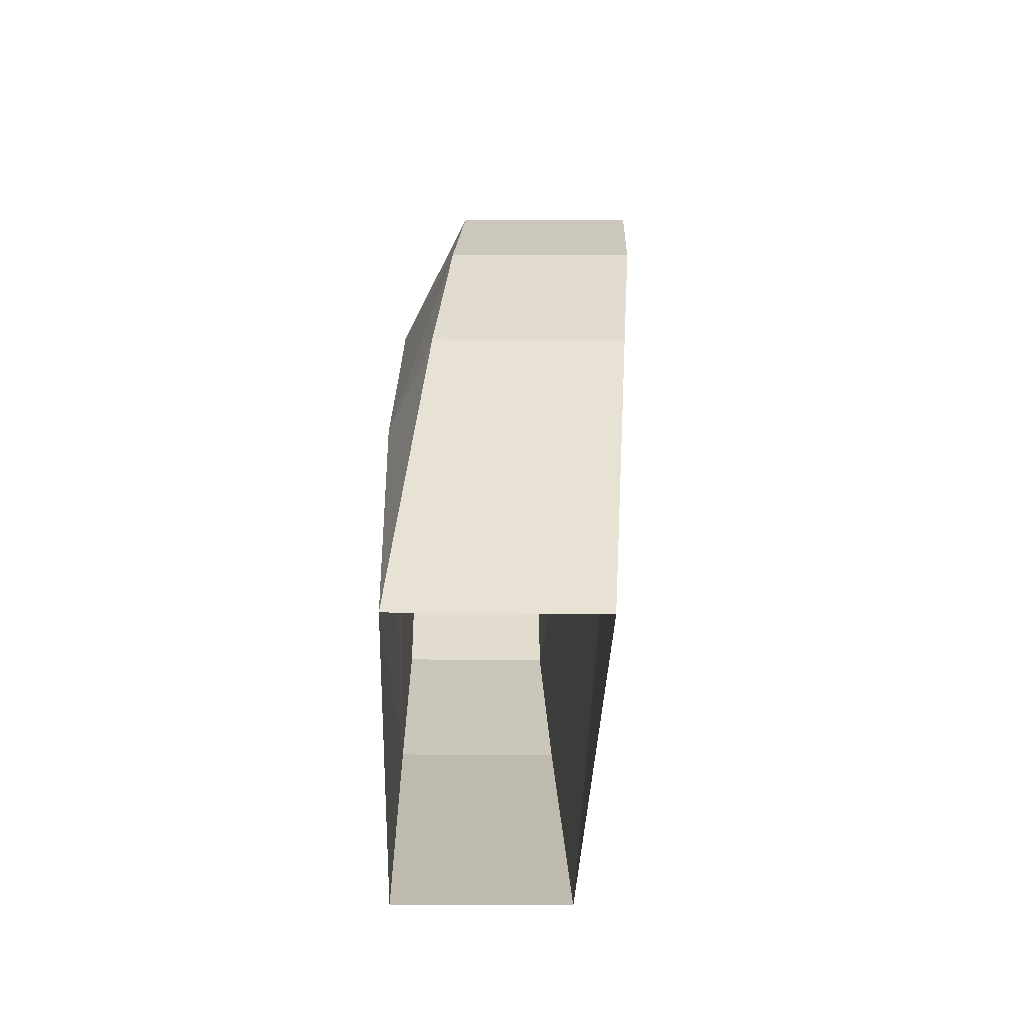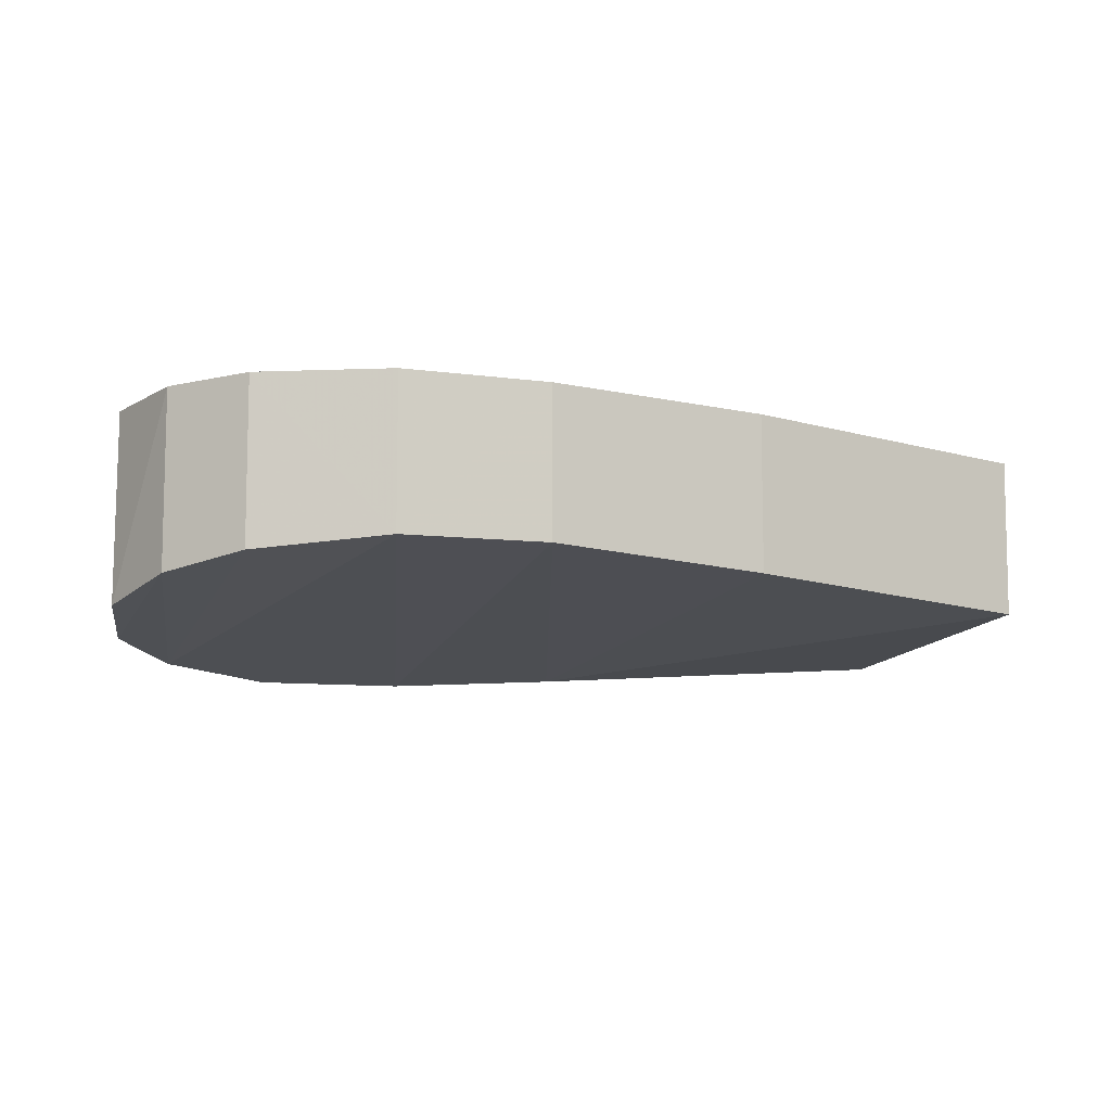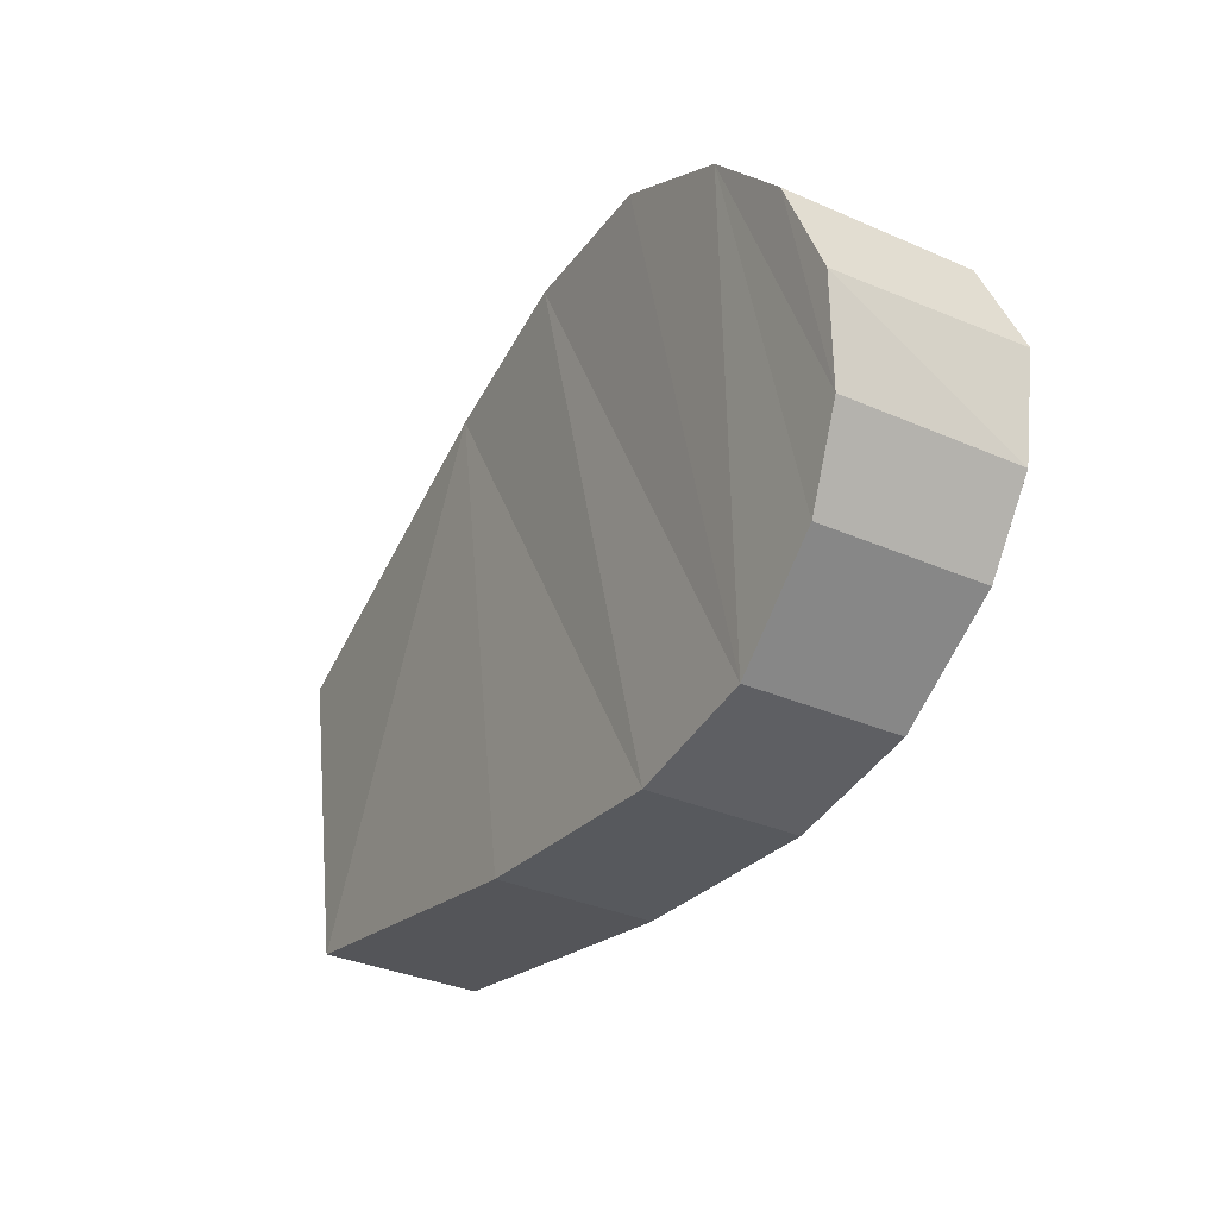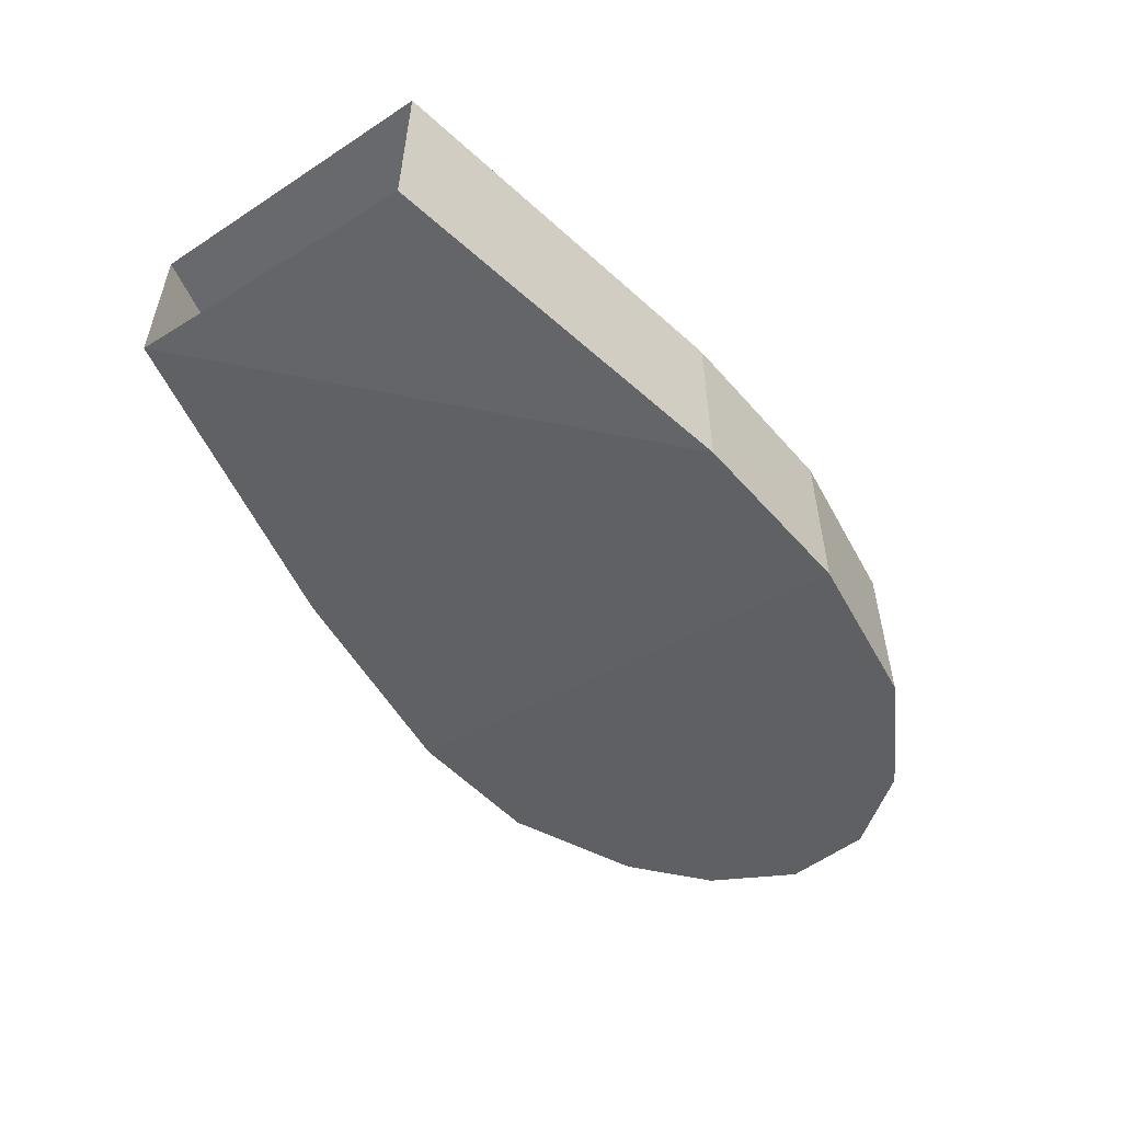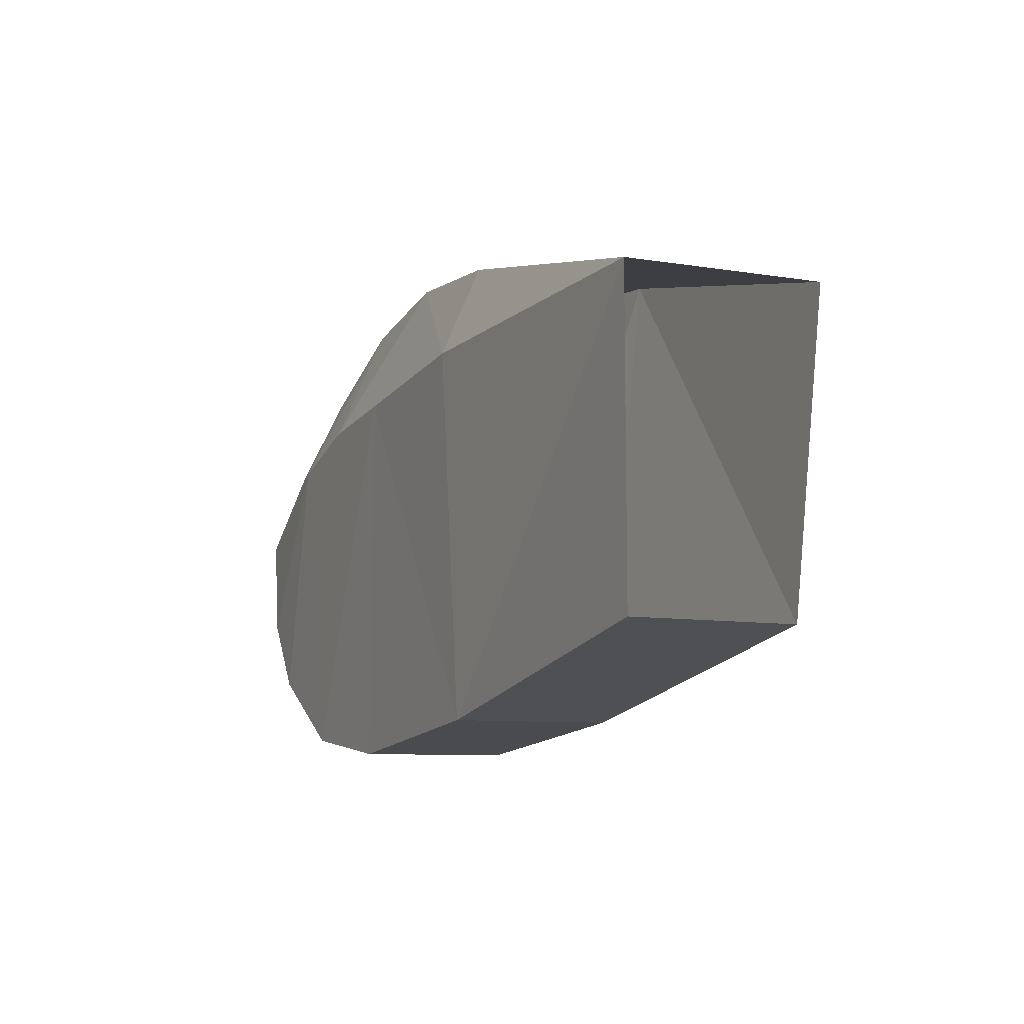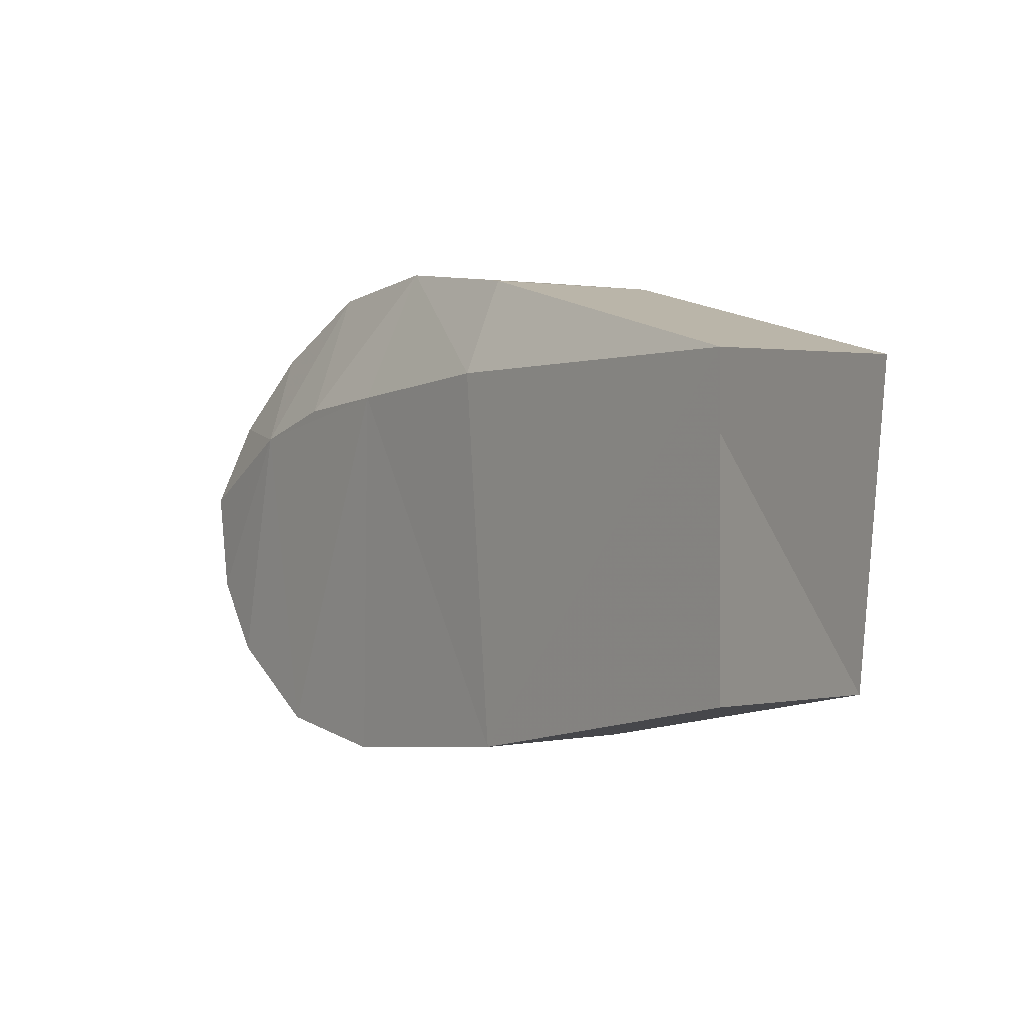
<metadata>
{"format":"obj","ext":"obj","renderer":"f3d","projection":"perspective","resolution":1024,"background":"white","views":[{"elev":28.0,"azim":-89.6,"up":"+Z"},{"elev":-9.0,"azim":157.3,"up":"+Y"},{"elev":-35.6,"azim":60.3,"up":"+Z"},{"elev":-53.9,"azim":-54.9,"up":"+Y"},{"elev":-8.1,"azim":-114.5,"up":"+Z"},{"elev":1.6,"azim":-124.7,"up":"+Z"}]}
</metadata>
<code>
v 0.6343 -0.2883 0.2193
v 0.7719 -0.2908 0.2039
v 0.7719 -0.1386 0.2037
v 0.6343 -0.1311 0.2191
v 0.6495 -0.2126 -0.2205
v 0.4808 -0.2797 0.2023
v 0.4481 -0.2222 -0.1958
v 0.6343 -0.2883 0.2193
v 0.4808 -0.2797 0.2023
v 0.6495 -0.2126 -0.2205
v 0.9532 -0.2516 -0.00295
v 0.9324 -0.2694 0.07875
v 0.9291 -0.234 -0.08315
v 0.9291 -0.08185 -0.0829
v 0.9291 -0.234 -0.08315
v 0.8773 -0.2213 -0.1454
v 0.8773 -0.07935 -0.1452
v 0.9291 -0.08185 -0.0829
v 0.8773 -0.07935 -0.1452
v 0.8269 -0.0796 0.0674
v 0.9509 -0.08575 0.0038
v 0.9291 -0.08185 -0.0829
v 0.8269 -0.0796 0.0674
v 0.8269 -0.0796 0.0674
v 0.8742 -0.1294 0.1467
v 0.9324 -0.1106 0.07875
v 0.9509 -0.08575 0.0038
v 0.8269 -0.0796 0.0674
v 0.9324 -0.1106 0.07875
v 0.7719 -0.1386 0.2037
v 0.7719 -0.2908 0.2039
v 0.8742 -0.2827 0.147
v 0.8742 -0.1294 0.1467
v 0.6343 -0.1311 0.2191
v 0.4717 -0.0807 0.1211
v 0.4808 -0.119 0.2021
v 0.6378 -0.08035 0.1042
v 0.4717 -0.0807 0.1211
v 0.6343 -0.1311 0.2191
v 0.4481 -0.08585 -0.1956
v 0.1581 -0.0935 0.1296
v 0.4717 -0.0807 0.1211
v 0.6495 -0.08305 -0.2202
v 0.7738 -0.0802 -0.2052
v 0.7738 -0.2116 -0.2054
v 0.6495 -0.2126 -0.2205
v 0.9324 -0.1106 0.07875
v 0.9324 -0.2694 0.07875
v 0.9532 -0.2516 -0.00295
v 0.9509 -0.08575 0.0038
v 0.4481 -0.08585 -0.1956
v 0.6495 -0.08305 -0.2202
v 0.6495 -0.2126 -0.2205
v 0.4481 -0.2222 -0.1958
v 0.8269 -0.0796 0.0674
v 0.7738 -0.0802 -0.2052
v 0.6378 -0.08035 0.1042
v 0.7369 -0.07985 0.09385
v 0.6495 -0.08305 -0.2202
v 0.6378 -0.08035 0.1042
v 0.7738 -0.0802 -0.2052
v 0.4481 -0.08585 -0.1956
v 0.1572 -0.0935 -0.1321
v 0.1581 -0.0935 0.1296
v 0.4481 -0.08585 -0.1956
v 0.4717 -0.0807 0.1211
v 0.6378 -0.08035 0.1042
v 0.6495 -0.08305 -0.2202
v 0.9532 -0.2516 -0.00295
v 0.9291 -0.08185 -0.0829
v 0.9509 -0.08575 0.0038
v 0.9291 -0.234 -0.08315
v 0.9291 -0.08185 -0.0829
v 0.9532 -0.2516 -0.00295
v 0.8773 -0.07935 -0.1452
v 0.7738 -0.0802 -0.2052
v 0.8269 -0.0796 0.0674
v 0.7738 -0.2116 -0.2054
v 0.6343 -0.2883 0.2193
v 0.6495 -0.2126 -0.2205
v 0.7719 -0.2908 0.2039
v 0.6343 -0.2883 0.2193
v 0.7738 -0.2116 -0.2054
v 0.8742 -0.2827 0.147
v 0.7738 -0.2116 -0.2054
v 0.8773 -0.2213 -0.1454
v 0.7719 -0.2908 0.2039
v 0.7738 -0.2116 -0.2054
v 0.8742 -0.2827 0.147
v 0.6343 -0.1311 0.2191
v 0.7719 -0.1386 0.2037
v 0.7369 -0.07985 0.09385
v 0.7369 -0.07985 0.09385
v 0.6378 -0.08035 0.1042
v 0.6343 -0.1311 0.2191
v 0.8269 -0.0796 0.0674
v 0.7719 -0.1386 0.2037
v 0.8742 -0.1294 0.1467
v 0.7369 -0.07985 0.09385
v 0.7719 -0.1386 0.2037
v 0.8269 -0.0796 0.0674
v 0.6343 -0.1311 0.2191
v 0.4808 -0.119 0.2021
v 0.4808 -0.2797 0.2023
v 0.6343 -0.2883 0.2193
v 0.7738 -0.2116 -0.2054
v 0.7738 -0.0802 -0.2052
v 0.8773 -0.07935 -0.1452
v 0.8773 -0.2213 -0.1454
v 0.8742 -0.1294 0.1467
v 0.8742 -0.2827 0.147
v 0.9324 -0.2694 0.07875
v 0.9324 -0.1106 0.07875
v 0.9291 -0.234 -0.08315
v 0.8742 -0.2827 0.147
v 0.8773 -0.2213 -0.1454
v 0.9324 -0.2694 0.07875
v 0.8742 -0.2827 0.147
v 0.9291 -0.234 -0.08315
v 0.4481 -0.2222 -0.1958
v 0.1583 -0.2351 -0.1326
v 0.1572 -0.0935 -0.1321
v 0.4481 -0.08585 -0.1956
v 0.4808 -0.119 0.2021
v 0.4717 -0.0807 0.1211
v 0.1581 -0.0935 0.1296
v 0.1574 -0.2616 0.1293
v 0.4808 -0.2797 0.2023
v 0.4808 -0.119 0.2021
v 0.1581 -0.0935 0.1296
v 0.1583 -0.2351 -0.1326
v 0.4808 -0.2797 0.2023
v 0.1574 -0.2616 0.1293
v 0.1583 -0.2351 -0.1326
v 0.4481 -0.2222 -0.1958
v 0.4808 -0.2797 0.2023
g mesh7195745
f 1 2 3
f 3 4 1
f 5 6 7
f 8 9 10
f 11 12 13
f 14 15 16
f 16 17 14
f 18 19 20
f 21 22 23
f 24 25 26
f 27 28 29
f 30 31 32
f 32 33 30
f 34 35 36
f 37 38 39
f 40 41 42
f 43 44 45
f 45 46 43
f 47 48 49
f 49 50 47
f 51 52 53
f 53 54 51
f 55 56 57
f 57 58 55
f 59 60 61
f 62 63 64
f 65 66 67
f 67 68 65
f 69 70 71
f 72 73 74
f 75 76 77
f 78 79 80
f 81 82 83
f 84 85 86
f 87 88 89
f 90 91 92
f 93 94 95
f 96 97 98
f 99 100 101
f 102 103 104
f 104 105 102
f 106 107 108
f 108 109 106
f 110 111 112
f 112 113 110
f 114 115 116
f 117 118 119
f 120 121 122
f 122 123 120
f 124 125 126
f 127 128 129
f 129 130 127
f 131 132 133
f 134 135 136

</code>
